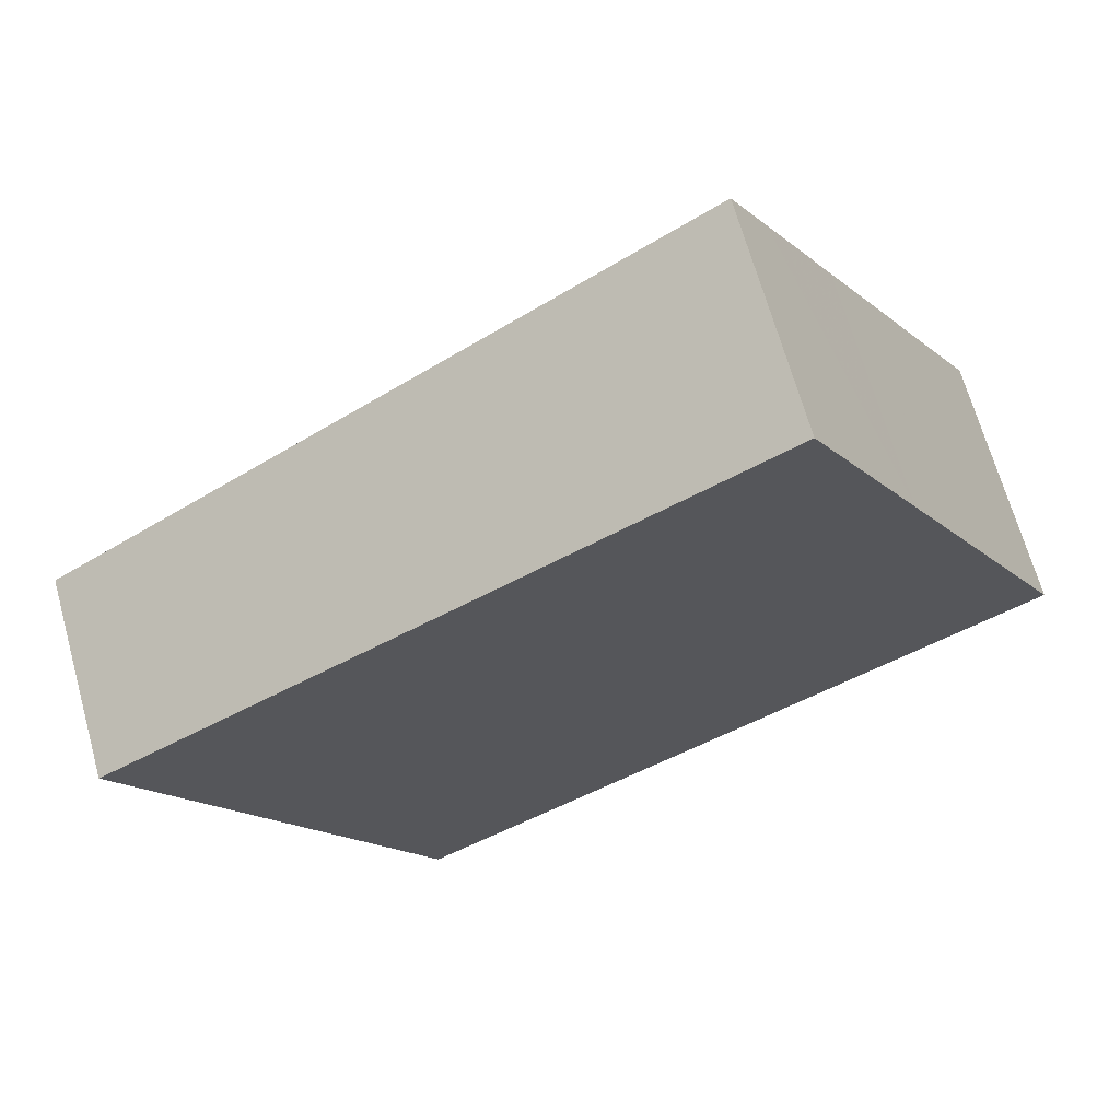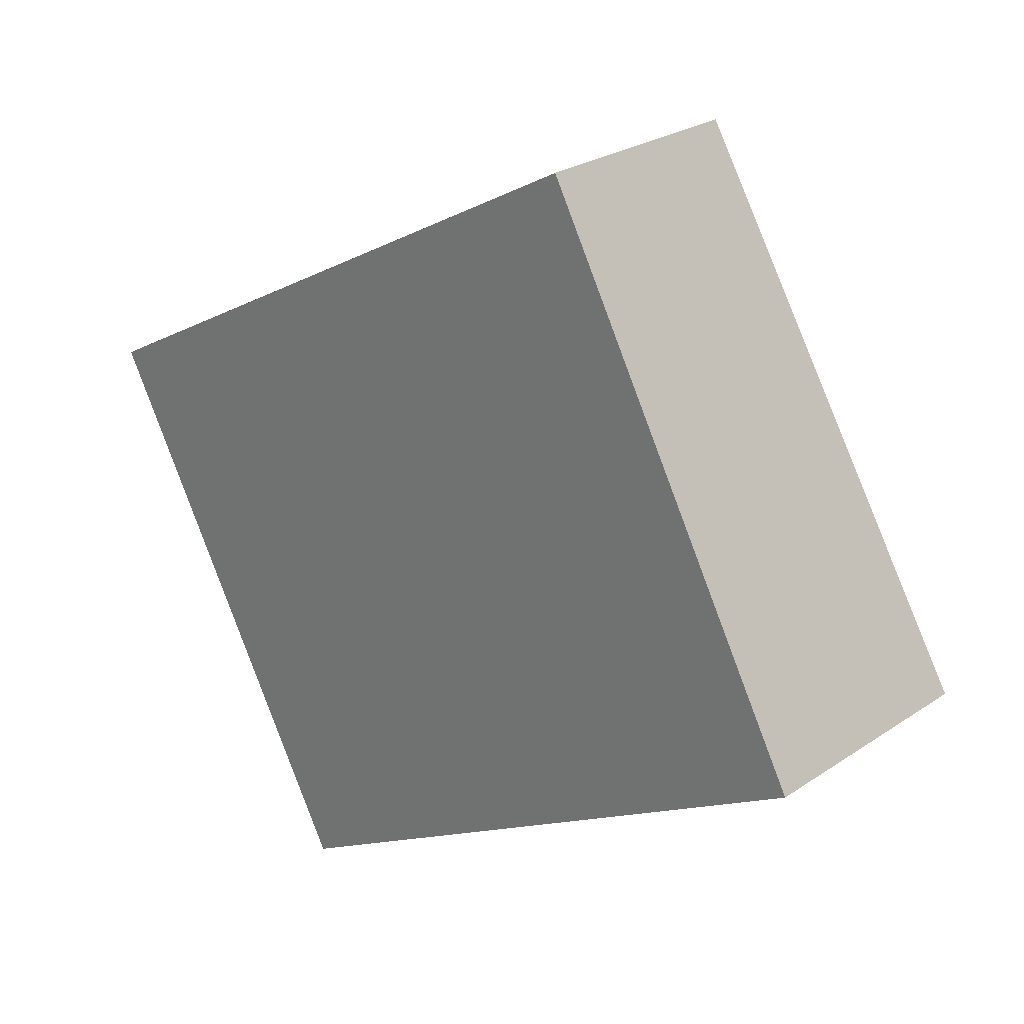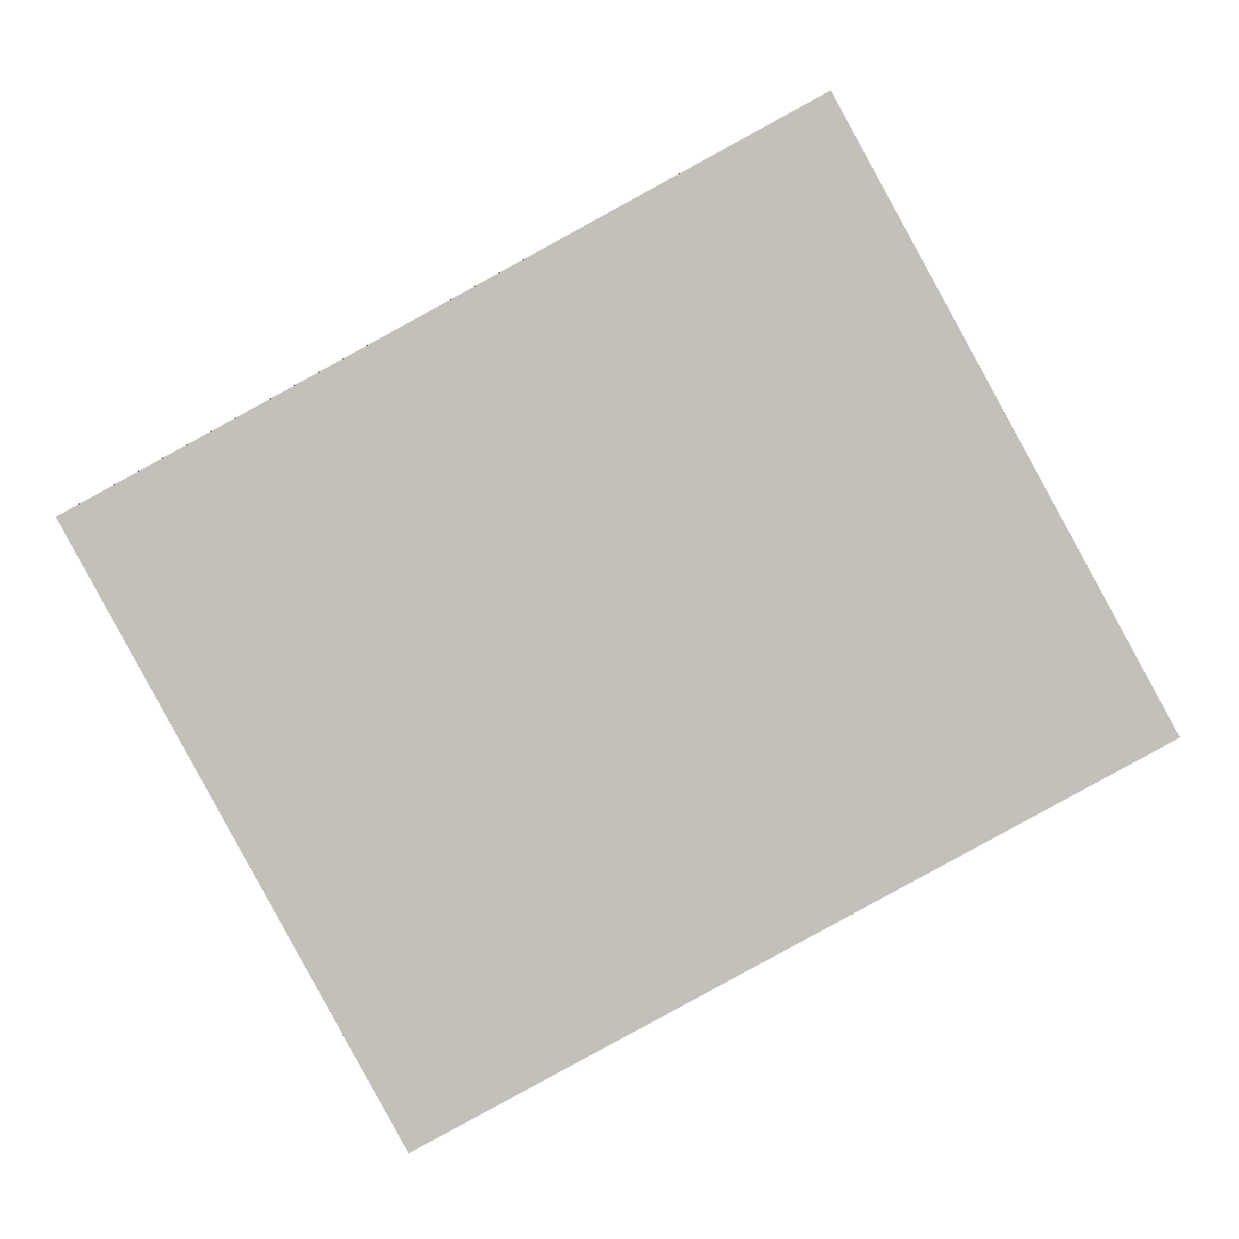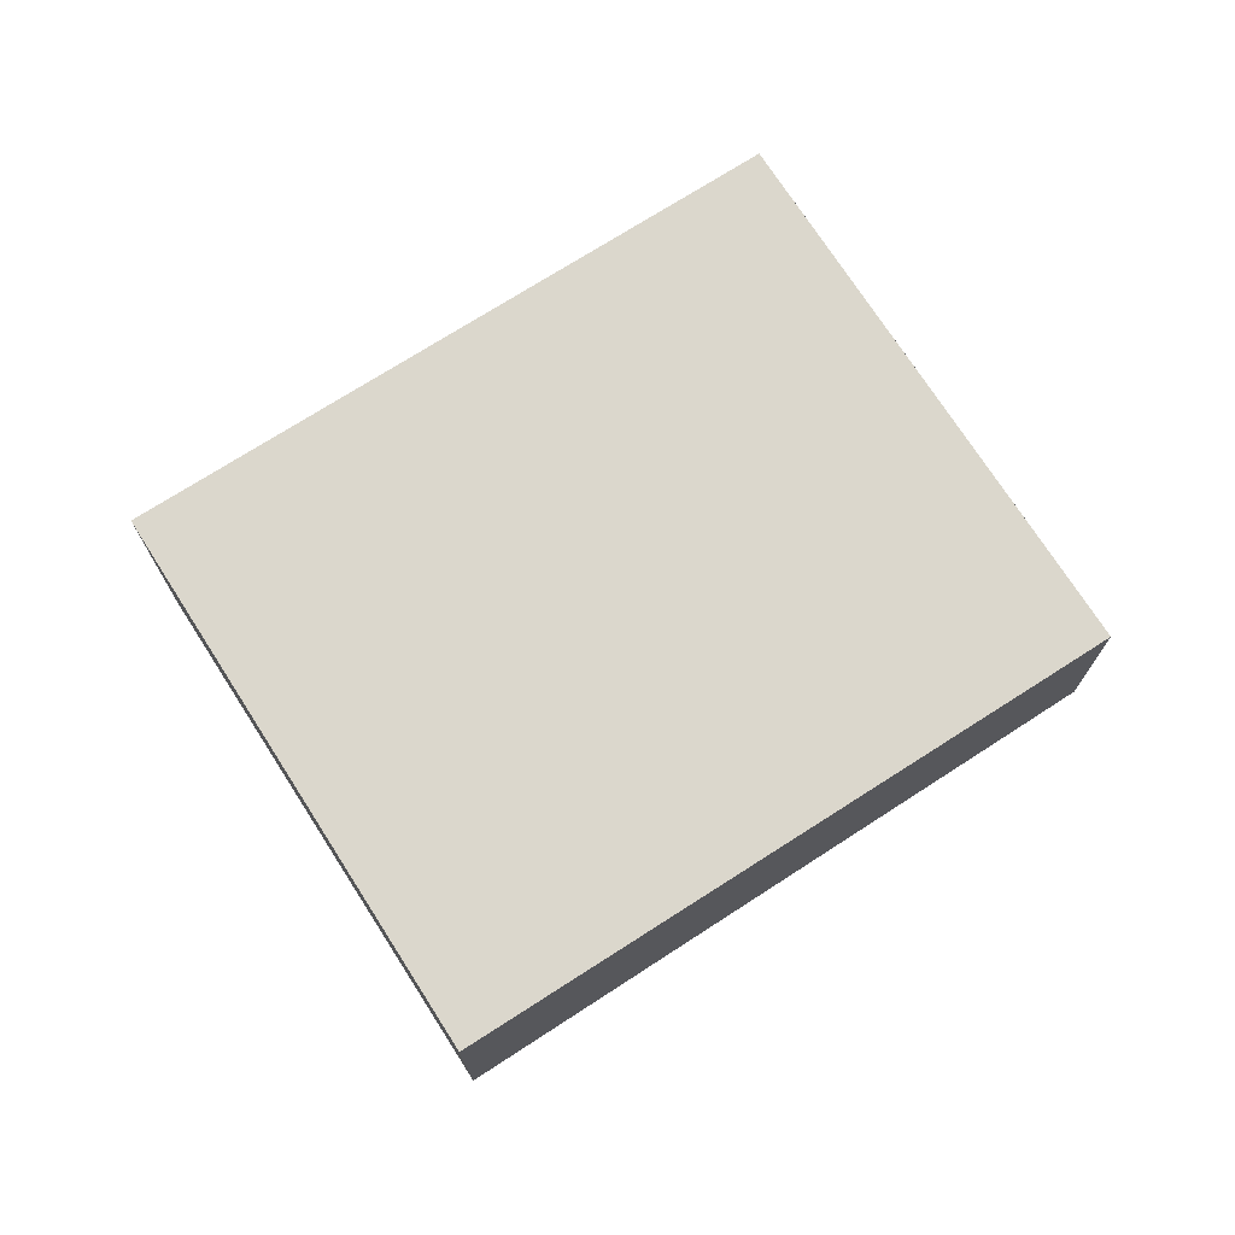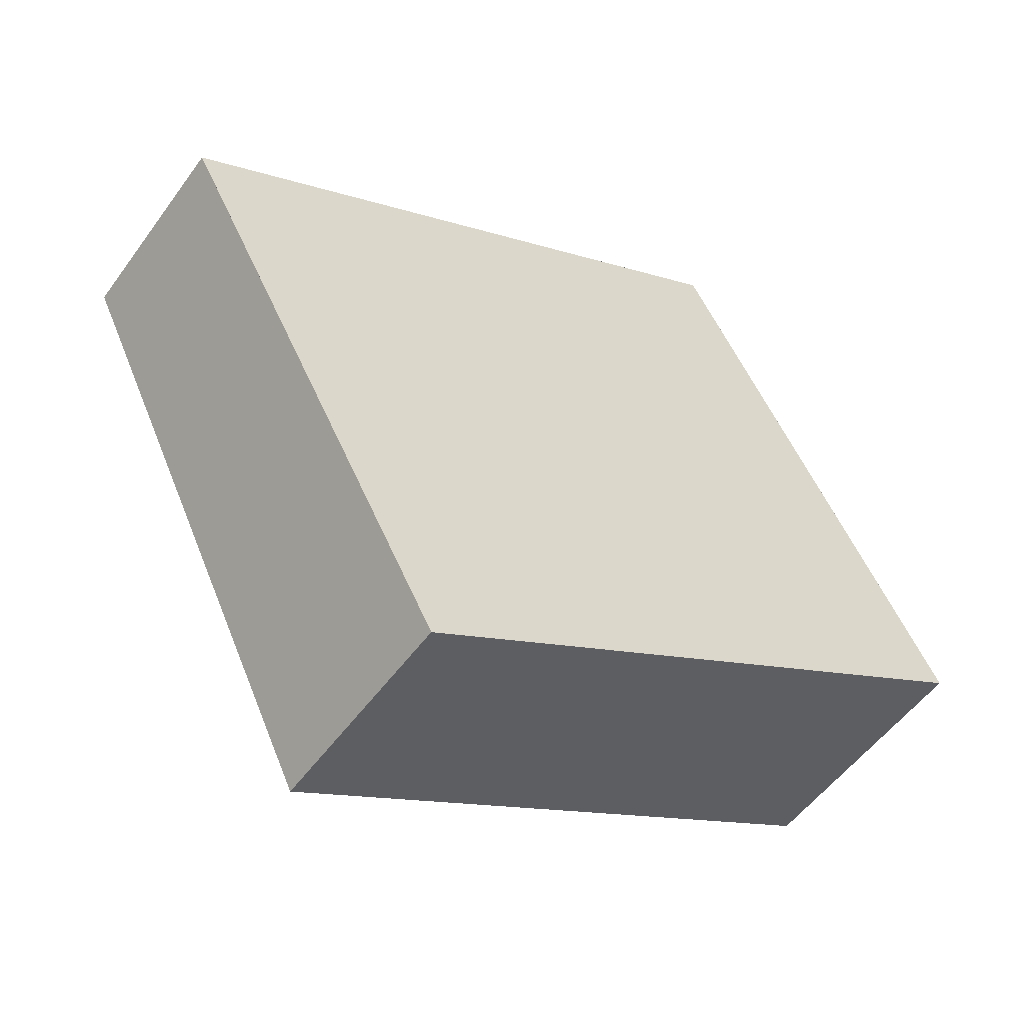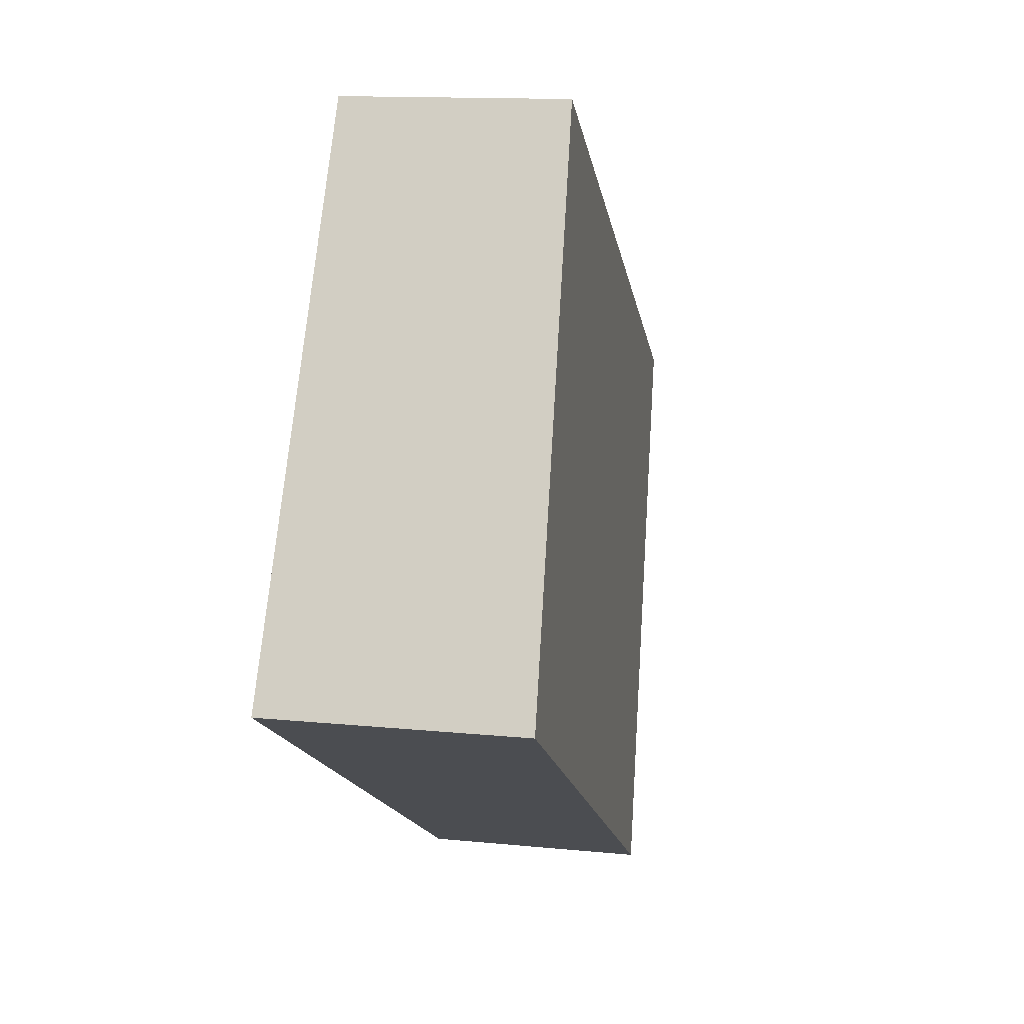
<metadata>
{"format":"obj","ext":"obj","renderer":"f3d","projection":"perspective","resolution":1024,"background":"white","views":[{"elev":67.4,"azim":-15.6,"up":"+Y"},{"elev":25.8,"azim":43.2,"up":"+Y"},{"elev":2.8,"azim":0.7,"up":"+Y"},{"elev":73.1,"azim":176.0,"up":"+Z"},{"elev":-52.7,"azim":-34.9,"up":"+Y"},{"elev":12.9,"azim":103.2,"up":"+Y"}]}
</metadata>
<code>
v -1563 -2038 -0.9395
v -1562 -2040 -1.067
v -1564 -2042 -0.9456
v -1565 -2040 -0.8185
v -1563 -2039 -0.9074
v -1562 -2041 -1.035
v -1565 -2039 -0.8282
v -1564 -2042 -0.9553
v -1563 -2040 -1.006
v -1564 -2041 -0.927
v -1564 -2041 -0.9173
v -1562 -2040 -1.038
v -1563 -2038 -0.9133
v -1562 -2040 -1.012
v -1562 -2041 -1.04
v -1565 -2040 -0.8449
v -1565 -2040 -0.8352
v -1563 -2039 -0.93
v -1563 -2039 -0.9241
v -1563 -2038 -0.9562
v -1565 -2040 -0.8772
v -1565 -2040 -0.8675
v -1563 -2039 -0.9623
v -1563 -2039 -0.9564
v -1562 -2039 -0.9885
v -1563 -2038 -0.9201
v -1563 -2039 -0.9368
v -1562 -2040 -1.019
v -1562 -2041 -1.047
v -1563 -2039 -0.9691
v -1563 -2038 -0.9562
v -1563 -2038 -0.9395
v -1563 -2038 -1.11e-16
v -1563 -2038 0
v -1562 -2041 -1.047
v -1562 -2040 -1.067
v -1562 -2040 0
v -1562 -2041 0
v -1564 -2041 -0.9173
v -1564 -2042 -0.9456
v -1564 -2042 0
v -1564 -2041 0
v -1565 -2039 -0.8282
v -1565 -2040 -0.8185
v -1565 -2040 1.11e-16
v -1565 -2039 0
v -1563 -2038 -0.9133
v -1563 -2039 -0.9074
v -1563 -2039 0
v -1563 -2038 0
v -1564 -2042 -0.9553
v -1562 -2041 -1.035
v -1562 -2041 0
v -1564 -2042 0
v -1563 -2039 -0.9074
v -1565 -2039 -0.8282
v -1565 -2039 0
v -1563 -2039 0
v -1564 -2042 -0.9456
v -1564 -2042 -0.9553
v -1564 -2042 0
v -1564 -2042 0
v -1565 -2040 -0.8675
v -1564 -2041 -0.9173
v -1564 -2041 0
v -1565 -2040 0
v -1562 -2040 -1.067
v -1562 -2040 -1.038
v -1562 -2040 0
v -1562 -2040 0
v -1563 -2038 -0.9201
v -1563 -2038 -0.9133
v -1563 -2038 0
v -1563 -2038 0
v -1562 -2041 -1.035
v -1562 -2041 -1.04
v -1562 -2041 0
v -1562 -2041 0
v -1565 -2040 -0.8185
v -1565 -2040 -0.8352
v -1565 -2040 0
v -1565 -2040 1.11e-16
v -1562 -2039 -0.9885
v -1563 -2038 -0.9562
v -1563 -2038 0
v -1562 -2039 0
v -1565 -2040 -0.8352
v -1565 -2040 -0.8675
v -1565 -2040 0
v -1565 -2040 0
v -1562 -2040 -1.038
v -1562 -2039 -0.9885
v -1562 -2039 0
v -1562 -2040 0
v -1563 -2038 -0.9395
v -1563 -2038 -0.9201
v -1563 -2038 0
v -1563 -2038 -1.11e-16
v -1562 -2041 -1.04
v -1562 -2041 -1.047
v -1562 -2041 0
v -1562 -2041 0
v -1563 -2038 0
v -1562 -2040 0
v -1564 -2042 0
v -1565 -2040 0
f 17 4 7 16
f 19 5 13 18
f 16 7 5 19
f 9 6 8 10
f 10 8 3 11
f 15 6 9 14
f 27 18 13 26
f 29 15 14 28
f 22 17 16 21
f 24 19 18 23
f 21 16 19 24
f 30 23 18 27
f 21 10 11 22
f 23 14 9 24
f 24 9 10 21
f 28 14 23 30
f 26 1 20 27
f 28 12 2 29
f 27 20 25 30
f 30 25 12 28
f 32 33 34 31
f 36 37 38 35
f 40 41 42 39
f 44 45 46 43
f 48 49 50 47
f 52 53 54 51
f 56 57 58 55
f 60 61 62 59
f 64 65 66 63
f 68 69 70 67
f 72 73 74 71
f 76 77 78 75
f 80 81 82 79
f 84 85 86 83
f 88 89 90 87
f 92 93 94 91
f 96 97 98 95
f 100 101 102 99
f 104 105 106 103

</code>
